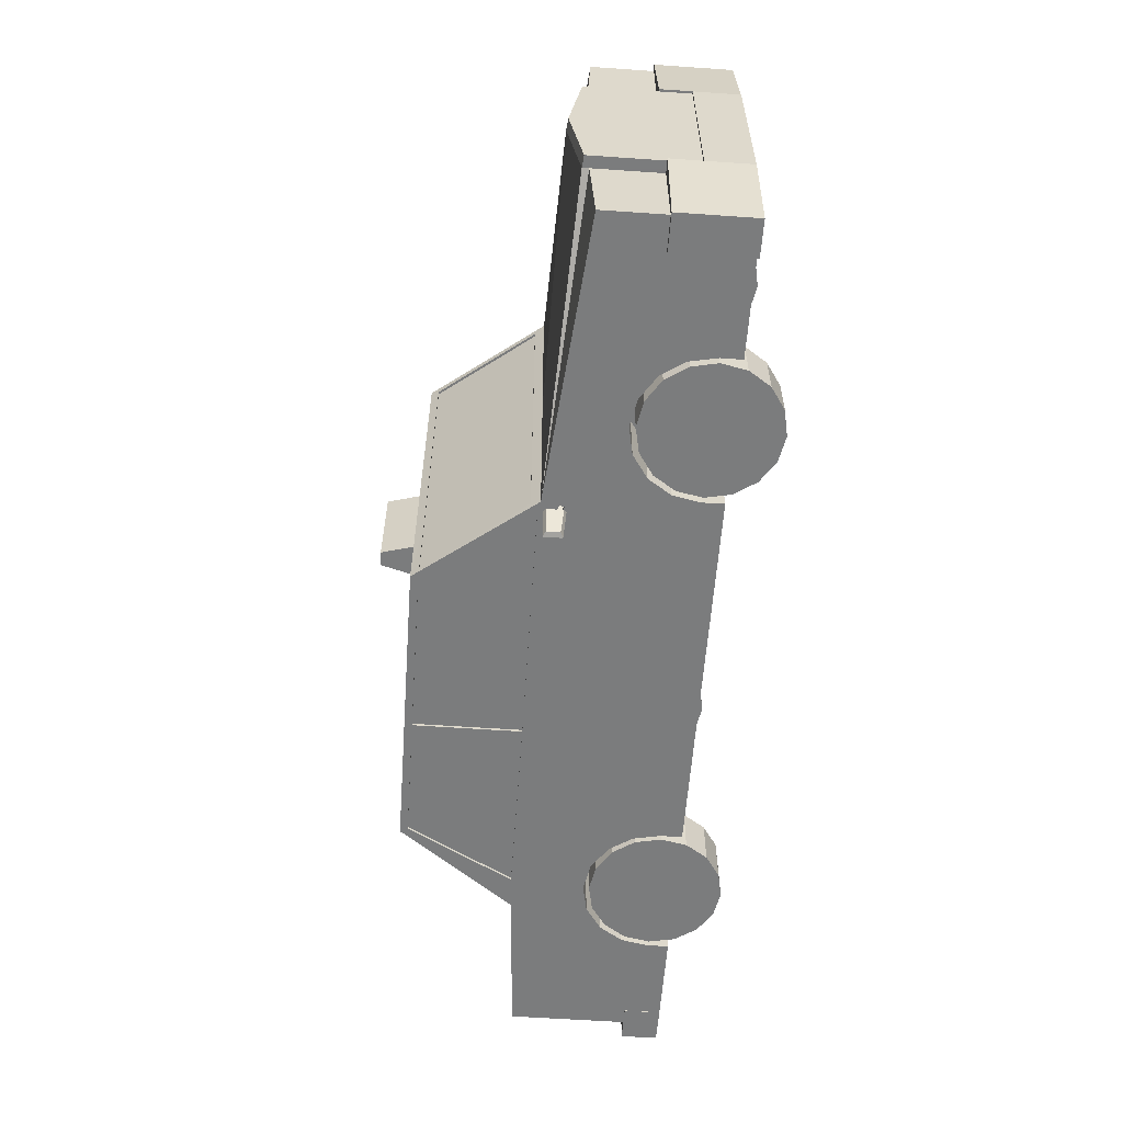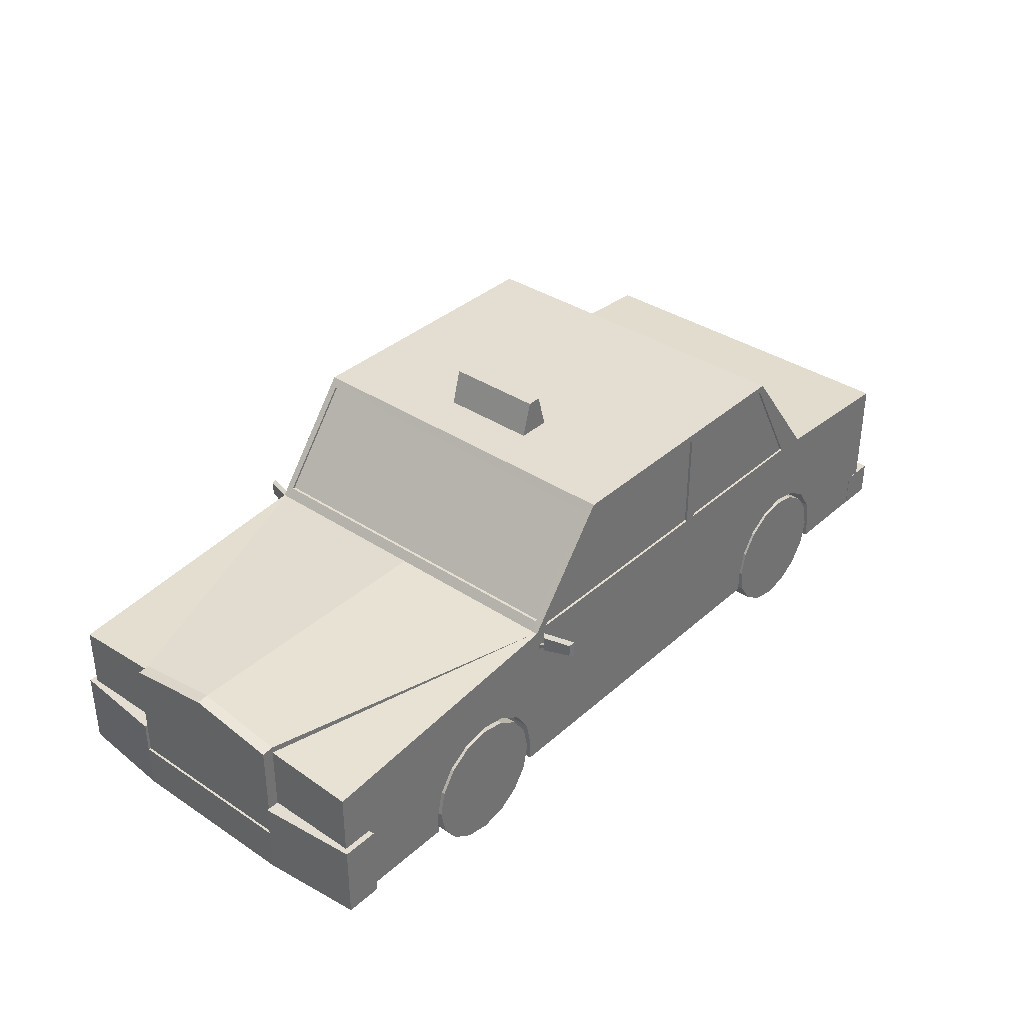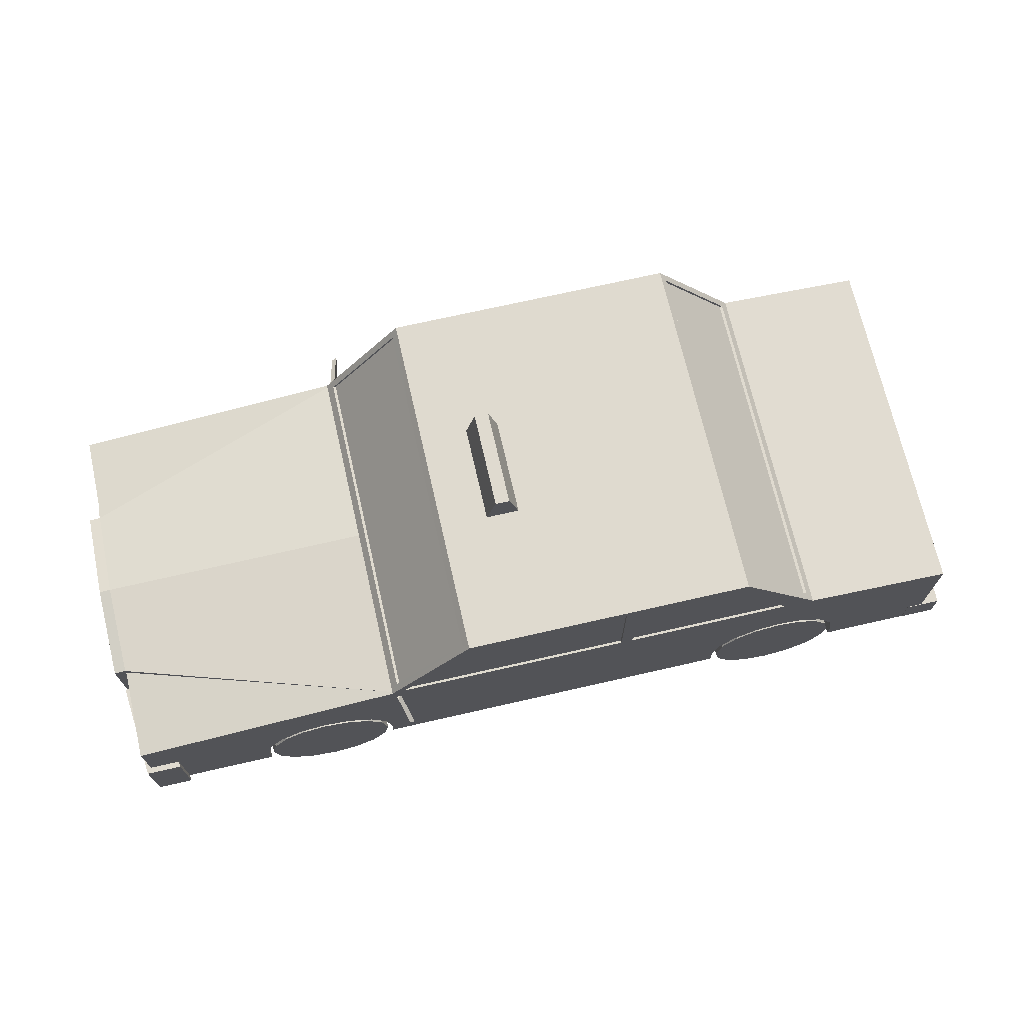
<metadata>
{"format":"obj","ext":"obj","renderer":"f3d","projection":"perspective","resolution":1024,"background":"white","views":[{"elev":-58.6,"azim":-94.1,"up":"+Z"},{"elev":36.1,"azim":-49.1,"up":"+Y"},{"elev":70.6,"azim":-12.9,"up":"+Y"}]}
</metadata>
<code>
v  -61.27 35.42 -65.74
v  -61.27 35.42 -53.02
v  -54.48 34.07 -53.02
v  -54.48 34.07 -65.74
v  -48.73 30.23 -53.02
v  -48.73 30.23 -65.74
v  -44.89 24.48 -53.02
v  -44.89 24.48 -65.74
v  -43.54 17.7 -53.02
v  -43.54 17.7 -65.74
v  -44.89 10.92 -53.02
v  -44.89 10.92 -65.74
v  -48.73 5.167 -53.02
v  -48.73 5.167 -65.74
v  -54.48 1.325 -53.02
v  -54.48 1.325 -65.74
v  -61.27 -0.0239 -53.02
v  -61.27 -0.0239 -65.74
v  -68.05 1.325 -53.02
v  -68.05 1.325 -65.74
v  -73.8 5.167 -53.02
v  -73.8 5.167 -65.74
v  -77.64 10.92 -53.02
v  -77.64 10.92 -65.74
v  -78.99 17.7 -53.02
v  -78.99 17.7 -65.74
v  -77.64 24.48 -53.02
v  -77.64 24.48 -65.74
v  -73.8 30.23 -53.02
v  -73.8 30.23 -65.74
v  -68.05 34.07 -53.02
v  -68.05 34.07 -65.74
v  77.98 35.42 -65.74
v  77.98 35.42 -53.02
v  84.77 34.07 -53.02
v  84.77 34.07 -65.74
v  90.52 30.23 -53.02
v  90.52 30.23 -65.74
v  94.36 24.48 -53.02
v  94.36 24.48 -65.74
v  95.71 17.7 -53.02
v  95.71 17.7 -65.74
v  94.36 10.92 -53.02
v  94.36 10.92 -65.74
v  90.52 5.167 -53.02
v  90.52 5.167 -65.74
v  84.77 1.325 -53.02
v  84.77 1.325 -65.74
v  77.98 -0.0239 -53.02
v  77.98 -0.0239 -65.74
v  71.2 1.325 -53.02
v  71.2 1.325 -65.74
v  65.45 5.167 -53.02
v  65.45 5.167 -65.74
v  61.61 10.92 -53.02
v  61.61 10.92 -65.74
v  60.26 17.7 -53.02
v  60.26 17.7 -65.74
v  61.61 24.48 -53.02
v  61.61 24.48 -65.74
v  65.45 30.23 -53.02
v  65.45 30.23 -65.74
v  71.2 34.07 -53.02
v  71.2 34.07 -65.74
v  77.98 35.42 19.95
v  77.98 35.42 32.68
v  84.77 34.07 32.68
v  84.77 34.07 19.95
v  90.52 30.23 32.68
v  90.52 30.23 19.95
v  94.36 24.48 32.68
v  94.36 24.48 19.95
v  95.71 17.7 32.68
v  95.71 17.7 19.95
v  94.36 10.92 32.68
v  94.36 10.92 19.95
v  90.52 5.167 32.68
v  90.52 5.167 19.95
v  84.77 1.325 32.68
v  84.77 1.325 19.95
v  77.98 -0.0239 32.68
v  77.98 -0.0239 19.95
v  71.2 1.325 32.68
v  71.2 1.325 19.95
v  65.45 5.167 32.68
v  65.45 5.167 19.95
v  61.61 10.92 32.68
v  61.61 10.92 19.95
v  60.26 17.7 32.68
v  60.26 17.7 19.95
v  61.61 24.48 32.68
v  61.61 24.48 19.95
v  65.45 30.23 32.68
v  65.45 30.23 19.95
v  71.2 34.07 32.68
v  71.2 34.07 19.95
v  -61.27 35.42 19.95
v  -61.27 35.42 32.68
v  -54.48 34.07 32.68
v  -54.48 34.07 19.95
v  -48.73 30.23 32.68
v  -48.73 30.23 19.95
v  -44.89 24.48 32.68
v  -44.89 24.48 19.95
v  -43.54 17.7 32.68
v  -43.54 17.7 19.95
v  -44.89 10.92 32.68
v  -44.89 10.92 19.95
v  -48.73 5.167 32.68
v  -48.73 5.167 19.95
v  -54.48 1.325 32.68
v  -54.48 1.325 19.95
v  -61.27 -0.0239 32.68
v  -61.27 -0.0239 19.95
v  -68.05 1.325 32.68
v  -68.05 1.325 19.95
v  -73.8 5.167 32.68
v  -73.8 5.167 19.95
v  -77.64 10.92 32.68
v  -77.64 10.92 19.95
v  -78.99 17.7 32.68
v  -78.99 17.7 19.95
v  -77.64 24.48 32.68
v  -77.64 24.48 19.95
v  -73.8 30.23 32.68
v  -73.8 30.23 19.95
v  -68.05 34.07 32.68
v  -68.05 34.07 19.95
v  -0.9904 95.79 -3.183
v  -0.9904 95.79 -29.88
v  -3.833 85.59 -29.88
v  -3.833 85.59 -3.183
v  2.824 95.79 -29.88
v  5.666 85.59 -29.88
v  2.824 95.79 -3.183
v  5.666 85.59 -3.183
v  -38.58 54.71 -67.05
v  -36.64 54.71 -74.28
v  -36.64 51.17 -74.28
v  -38.58 50.46 -67.05
v  -35.29 55.36 -74.61
v  -35.29 50.52 -74.61
v  -37.57 55.36 -66.09
v  -37.57 49.81 -66.09
v  -36.9 53.13 -68.8
v  -38.23 50.9 -63.85
v  -38.12 49.9 -64.27
v  -36.79 52.13 -69.22
v  -39.28 50.9 -64.13
v  -39.17 49.9 -64.55
v  -37.96 53.13 -69.08
v  -37.84 52.13 -69.5
v  -37.96 53.13 36.02
v  -39.28 50.9 31.07
v  -39.17 49.9 31.49
v  -37.84 52.13 36.44
v  -38.23 50.9 30.78
v  -38.12 49.9 31.2
v  -36.9 53.13 35.74
v  -36.79 52.13 36.16
v  -36.56 54.71 41.52
v  -38.5 54.71 34.3
v  -38.5 50.46 34.3
v  -36.56 51.29 41.52
v  -37.49 55.36 33.33
v  -37.49 49.81 33.33
v  -35.21 55.36 41.85
v  -35.21 50.64 41.85
v  -117.8 24.06 -40.78
v  -115.4 24.06 -67.31
v  -115.4 11.95 -67.31
v  -117.8 11.95 -40.78
v  -105.7 24.06 -67.31
v  -105.7 11.95 -67.31
v  -108.2 24.06 7.608
v  -105.7 24.06 34.25
v  -105.7 11.95 34.25
v  -108.2 11.95 7.608
v  -115.4 24.06 34.25
v  -115.4 11.95 34.25
v  -108.2 11.95 -40.78
v  -117.8 24.06 7.608
v  -117.8 32.47 7.608
v  -108.2 32.47 7.608
v  -108.2 24.06 -40.78
v  -108.2 32.47 -40.78
v  -117.8 32.47 -40.78
v  -117.8 11.95 7.608
v  -105.7 32.47 -67.31
v  -115.4 32.47 -67.31
v  -105.7 32.47 34.25
v  -115.4 32.47 34.25
v  121.4 22.03 32.82
v  121.4 22.03 -65.88
v  121.4 12.37 -65.88
v  121.4 12.37 32.82
v  131 22.03 -65.88
v  131 12.37 -65.88
v  131 22.03 32.82
v  131 12.37 32.82
v  -114.1 12.32 -40.63
v  -114.1 50.15 -40.63
v  -114.1 49.02 -65.74
v  -114.1 12.32 -65.74
v  -39.73 56.12 -65.74
v  -39.73 12.32 -65.74
v  -42.22 12.32 -65.74
v  -42.18 17.92 -65.74
v  -43.63 25.22 -65.74
v  -47.76 31.4 -65.74
v  -53.95 35.54 -65.74
v  -61.24 36.99 -65.74
v  -68.54 35.54 -65.74
v  -74.72 31.4 -65.74
v  -78.86 25.22 -65.74
v  -80.31 17.92 -65.74
v  -80.26 12.32 -65.74
v  -114.1 55.44 -16.5
v  -114.1 51.87 -40.63
v  -117.2 51.55 -40.63
v  -117.2 55.12 -16.5
v  -80.26 12.32 -48.57
v  -42.22 12.32 -48.57
v  -39.73 12.32 -40.63
v  -39.73 56.12 -65.12
v  85.52 55.72 -65.74
v  85.52 35.42 -65.74
v  85.34 35.54 -65.74
v  78.04 36.99 -65.74
v  70.75 35.54 -65.74
v  64.56 31.4 -65.74
v  60.43 25.22 -65.74
v  58.98 17.92 -65.74
v  59.02 12.32 -65.74
v  -42.18 17.92 -48.57
v  -43.63 25.22 -48.57
v  -47.76 31.4 -48.57
v  -53.95 35.54 -48.57
v  -61.24 36.99 -48.57
v  -68.54 35.54 -48.57
v  -74.72 31.4 -48.57
v  -78.86 25.22 -48.57
v  -80.31 17.92 -48.57
v  -114.1 50.15 7.629
v  -114.1 51.87 7.629
v  -117.2 51.55 7.629
v  -117.2 50.15 7.629
v  -114.1 12.31 -16.5
v  -39.73 12.32 -16.5
v  59.02 12.32 -48.57
v  85.52 12.32 -48.57
v  85.52 12.32 -40.63
v  -16.58 86.4 -65.74
v  -37.98 58.44 -63.82
v  -37.98 58.44 -63.26
v  -18.12 84.37 -63.82
v  -18.12 84.37 -42.25
v  -16.58 86.4 -40.63
v  -39.73 56.12 -16.5
v  31.09 56.35 -65.74
v  76.65 56.35 -65.74
v  27.86 56.35 -65.74
v  -36.18 56.75 -65.74
v  31.09 84.43 -65.74
v  27.86 84.43 -65.74
v  -15.25 84.43 -65.74
v  62.37 86.4 -65.74
v  61.34 84.43 -65.74
v  125.8 53.27 -65.74
v  125.8 12.32 -65.74
v  95.65 25.22 -65.74
v  97.06 12.32 -65.74
v  97.11 17.92 -65.74
v  91.52 31.4 -65.74
v  85.34 35.54 -48.57
v  78.04 36.99 -48.57
v  70.75 35.54 -48.57
v  64.56 31.4 -48.57
v  60.43 25.22 -48.57
v  58.98 17.92 -48.57
v  -114.1 12.32 32.68
v  -114.1 49.02 32.68
v  -114.1 12.31 7.63
v  -39.73 56.12 32.68
v  -39.73 56.12 32.12
v  -39.73 12.32 7.629
v  -39.73 12.32 32.68
v  -42.22 12.32 32.68
v  -42.22 12.32 15.51
v  -80.26 12.32 15.51
v  -80.26 12.32 32.68
v  85.52 12.32 -16.5
v  91.52 31.4 -48.57
v  95.65 25.22 -48.57
v  97.11 17.92 -48.57
v  97.06 12.32 -48.57
v  125.8 12.32 -40.63
v  62.37 86.4 -40.63
v  -37.98 58.44 30.26
v  -37.98 58.44 -16.5
v  -18.12 84.37 9.252
v  -16.58 86.4 7.629
v  63.9 84.37 -40.63
v  63.9 84.37 -63.82
v  83.76 58.05 -63.82
v  85.52 55.72 -40.63
v  83.76 58.05 -40.63
v  125.8 53.27 -40.63
v  -74.72 31.4 32.68
v  -80.31 17.92 32.68
v  -78.86 25.22 32.68
v  -68.54 35.54 32.68
v  -61.24 36.99 32.68
v  -53.95 35.54 32.68
v  -47.76 31.4 32.68
v  -43.63 25.22 32.68
v  -42.18 17.92 32.68
v  85.52 12.32 7.629
v  59.02 12.32 15.51
v  85.52 12.32 15.52
v  59.02 12.32 32.68
v  -42.18 17.92 15.51
v  -43.63 25.22 15.51
v  -47.76 31.4 15.51
v  -53.95 35.54 15.51
v  -61.24 36.99 15.51
v  -68.54 35.54 15.51
v  -74.72 31.4 15.51
v  -78.86 25.22 15.51
v  -80.31 17.92 15.51
v  125.8 12.32 7.629
v  96.6 12.32 15.51
v  62.37 86.4 7.629
v  -16.58 86.4 32.68
v  -18.12 84.37 30.75
v  -37.98 58.44 30.75
v  85.52 55.72 7.629
v  83.76 58.05 7.629
v  63.9 84.37 7.629
v  125.8 53.27 7.629
v  85.52 55.72 32.68
v  64.56 31.4 32.68
v  58.98 17.92 32.68
v  60.43 25.22 32.68
v  70.75 35.54 32.68
v  78.04 36.99 32.68
v  85.34 35.54 32.68
v  85.52 35.42 32.68
v  27.86 84.43 32.68
v  27.86 56.35 32.68
v  31.09 56.35 32.68
v  31.09 84.43 32.68
v  61.34 84.43 32.68
v  62.37 86.4 32.68
v  -15.25 84.43 32.68
v  -36.18 56.75 32.68
v  76.65 56.35 32.68
v  58.98 17.92 15.51
v  125.8 12.32 32.68
v  97.06 12.32 32.68
v  97.06 12.32 15.51
v  83.76 58.05 30.75
v  63.9 84.37 30.75
v  125.8 53.27 32.68
v  91.52 31.4 32.68
v  95.65 25.22 32.68
v  97.11 17.92 32.68
v  60.43 25.22 15.51
v  64.56 31.4 15.51
v  70.75 35.54 15.51
v  78.04 36.99 15.51
v  85.34 35.54 15.51
v  91.52 31.4 15.51
v  97.11 17.92 15.51
v  95.65 25.22 15.51
v  82.96 58.05 -63.82
v  63.13 84.37 -63.82
v  63.13 84.37 30.75
v  82.96 58.05 30.75
v  -37.23 58.44 30.75
v  -17.4 84.37 30.75
v  -17.4 84.37 -63.82
v  -37.23 58.44 -63.82
v  76.65 56.35 -65.08
v  61.34 84.43 -65.08
v  31.09 84.43 -65.08
v  31.09 56.35 -65.08
v  -15.25 84.43 -65.08
v  -36.18 56.75 -65.08
v  27.86 56.35 -65.08
v  27.86 84.43 -65.08
v  61.34 84.43 32.02
v  76.65 56.35 32.02
v  31.09 56.35 32.02
v  31.09 84.43 32.02
v  -36.18 56.75 32.02
v  -15.25 84.43 32.02
v  27.86 84.43 32.02
v  27.86 56.35 32.02
v  -117.2 12.31 -16.5
v  -117.2 12.32 -40.63
v  -117.2 50.15 -16.5
v  -117.2 50.15 -40.63
v  -117.2 12.31 7.63
g Taxi
f 1 2 3 4
f 4 3 5 6
f 6 5 7 8
f 8 7 9 10
f 10 9 11 12
f 12 11 13 14
f 14 13 15 16
f 16 15 17 18
f 18 17 19 20
f 20 19 21 22
f 22 21 23 24
f 24 23 25 26
f 26 25 27 28
f 28 27 29 30
f 3 2 31 29
f 3 29 27 25
f 3 25 23 21
f 3 21 19 17
f 3 17 15 13
f 3 13 11 9
f 3 9 7 5
f 32 31 2 1
f 30 29 31 32
f 1 4 6 8
f 1 8 10 12
f 1 12 14 16
f 1 16 18 20
f 1 20 22 24
f 1 24 26 28
f 1 28 30 32
f 33 34 35 36
f 36 35 37 38
f 38 37 39 40
f 40 39 41 42
f 42 41 43 44
f 44 43 45 46
f 46 45 47 48
f 48 47 49 50
f 50 49 51 52
f 52 51 53 54
f 54 53 55 56
f 56 55 57 58
f 58 57 59 60
f 60 59 61 62
f 35 34 63 61
f 35 61 59 57
f 35 57 55 53
f 35 53 51 49
f 35 49 47 45
f 35 45 43 41
f 35 41 39 37
f 64 63 34 33
f 62 61 63 64
f 33 36 38 40
f 33 40 42 44
f 33 44 46 48
f 33 48 50 52
f 33 52 54 56
f 33 56 58 60
f 33 60 62 64
f 65 66 67 68
f 68 67 69 70
f 70 69 71 72
f 72 71 73 74
f 74 73 75 76
f 76 75 77 78
f 78 77 79 80
f 80 79 81 82
f 82 81 83 84
f 84 83 85 86
f 86 85 87 88
f 88 87 89 90
f 90 89 91 92
f 92 91 93 94
f 67 66 95 93
f 67 93 91 89
f 67 89 87 85
f 67 85 83 81
f 67 81 79 77
f 67 77 75 73
f 67 73 71 69
f 96 95 66 65
f 94 93 95 96
f 65 68 70 72
f 65 72 74 76
f 65 76 78 80
f 65 80 82 84
f 65 84 86 88
f 65 88 90 92
f 65 92 94 96
f 97 98 99 100
f 100 99 101 102
f 102 101 103 104
f 104 103 105 106
f 106 105 107 108
f 108 107 109 110
f 110 109 111 112
f 112 111 113 114
f 114 113 115 116
f 116 115 117 118
f 118 117 119 120
f 120 119 121 122
f 122 121 123 124
f 124 123 125 126
f 99 98 127 125
f 99 125 123 121
f 99 121 119 117
f 99 117 115 113
f 99 113 111 109
f 99 109 107 105
f 99 105 103 101
f 128 127 98 97
f 126 125 127 128
f 97 100 102 104
f 97 104 106 108
f 97 108 110 112
f 97 112 114 116
f 97 116 118 120
f 97 120 122 124
f 97 124 126 128
f 129 130 131 132
f 130 133 134 131
f 133 135 136 134
f 135 129 132 136
f 132 131 134 136
f 135 133 130 129
f 137 138 139 140
f 138 141 142 139
f 141 143 144 142
f 143 137 140 144
f 140 139 142 144
f 143 141 138 137
f 145 146 147 148
f 146 149 150 147
f 149 151 152 150
f 151 145 148 152
f 148 147 150 152
f 151 149 146 145
f 153 154 155 156
f 154 157 158 155
f 157 159 160 158
f 159 153 156 160
f 156 155 158 160
f 159 157 154 153
f 161 162 163 164
f 162 165 166 163
f 165 167 168 166
f 167 161 164 168
f 164 163 166 168
f 167 165 162 161
f 169 170 171 172
f 170 173 174 171
f 175 176 177 178
f 176 179 180 177
f 172 171 174 181
f 175 182 183 184
f 169 185 186 187
f 175 185 169 182
f 180 188 178 177
f 188 172 181 178
f 173 185 181 174
f 185 175 178 181
f 179 182 188 180
f 182 169 172 188
f 186 189 190 187
f 191 184 183 192
f 185 173 189 186
f 182 179 192 183
f 179 176 191 192
f 176 175 184 191
f 173 170 190 189
f 170 169 187 190
f 193 194 195 196
f 194 197 198 195
f 197 199 200 198
f 199 193 196 200
f 196 195 198 200
f 199 197 194 193
f 201 202 203 204
f 205 206 207 208
f 205 208 209 210
f 205 210 211 203
f 203 211 212 213
f 203 213 214 215
f 203 215 216 217
f 203 217 204
f 218 219 220 221
f 201 204 217 222
f 223 207 206 224
f 222 223 224 201
f 205 203 202 225
f 202 219 225 225
f 226 227 228 229
f 205 226 229 230
f 205 230 231 232
f 205 232 233 234
f 205 234 206
f 208 207 223 235
f 209 208 235 236
f 210 209 236 237
f 211 210 237 238
f 212 211 238 239
f 213 212 239 240
f 214 213 240 241
f 215 214 241 242
f 216 215 242 243
f 222 217 216 243
f 244 245 246 247
f 248 201 224 249
f 223 222 243 242
f 223 242 241 240
f 223 240 239 238
f 223 238 237 236
f 223 236 235
f 224 206 234 250
f 224 250 251 252
f 253 205 225 254
f 225 255 254
f 253 254 256 257
f 253 257 258
f 259 225 219 218
f 260 261 226 262
f 226 205 263 262
f 264 260 262 265
f 266 263 205 253
f 265 266 253 264
f 267 226 261 268
f 253 267 268 264
f 226 269 270 271
f 270 272 273 271
f 226 271 274 227
f 229 228 275 276
f 230 229 276 277
f 231 230 277 278
f 232 231 278 279
f 233 232 279 280
f 250 234 233 280
f 281 282 244 283
f 244 282 284 285
f 244 285 285 245
f 286 287 288 289
f 283 286 289 290
f 281 283 290 291
f 249 224 252 292
f 275 293 294 295
f 275 295 296 251
f 275 251 250 280
f 275 280 279 278
f 275 278 277 276
f 252 251 296 270
f 296 272 270
f 252 270 297
f 298 267 253 258
f 259 285 299 300
f 301 302 258 257
f 259 259 225 225
f 267 298 303 304
f 226 267 304 305
f 306 226 305 307
f 308 269 226 306
f 269 308 297 270
f 273 272 296 295
f 271 273 295 294
f 274 271 294 293
f 275 228 227 274
f 275 274 293
f 284 282 281 309
f 281 291 310 311
f 281 311 309
f 284 309 312 313
f 284 313 314 315
f 284 315 316 317
f 284 317 288 287
f 287 286 318 319
f 318 320 319
f 287 319 321
f 322 289 288 317
f 290 289 322 323
f 290 323 324 325
f 290 325 326 327
f 290 327 328 329
f 290 329 330
f 310 291 290 330
f 318 292 252 297
f 318 297 331 332
f 333 298 258 302
f 285 284 334 335
f 334 302 301 335
f 285 335 336 299
f 337 306 307 338
f 303 298 333 339
f 340 308 306 337
f 308 340 331 297
f 341 284 287 342
f 287 321 343 344
f 287 344 342
f 341 342 345 346
f 341 346 347 348
f 311 310 330 329
f 309 311 329 328
f 312 309 328 327
f 313 312 327 326
f 314 313 326 325
f 315 314 325 324
f 316 315 324 323
f 317 316 323 322
f 349 350 351 352
f 352 353 354 334
f 349 352 334 355
f 334 284 356 355
f 350 356 284 351
f 341 354 353 357
f 284 341 357 351
f 320 318 332
f 343 321 319 358
f 331 359 360 361
f 332 331 361
f 354 333 302 334
f 341 337 338 362
f 363 339 333 354
f 362 363 354 341
f 364 340 337 341
f 340 364 359 331
f 364 341 348 365
f 364 365 366 367
f 364 367 360 359
f 344 343 358 368
f 342 344 368 369
f 345 342 369 370
f 346 345 370 371
f 347 346 371 372
f 348 347 372 373
f 348 373 365
f 374 375 373 371
f 373 372 371
f 371 370 369 358
f 369 368 358
f 374 371 358 320
f 358 319 320
f 374 320 332 361
f 366 365 373 375
f 367 366 375 374
f 374 361 360 367
f 376 377 378 379
f 305 304 377 376
f 307 305 376 338
f 362 338 376 379
f 363 362 379 378
f 377 304 303 339
f 377 339 363 378
f 380 381 382 383
f 336 335 381 380
f 299 336 380 300
f 255 300 380 254
f 254 380 383
f 256 254 383 382
f 381 335 301 257
f 381 257 256 382
f 268 261 384 385
f 264 268 385 386
f 385 384 387 386
f 261 260 387 384
f 260 264 386 387
f 263 266 388 389
f 262 263 389 390
f 391 390 389 388
f 266 265 391 388
f 265 262 390 391
f 357 353 392 393
f 351 357 393 394
f 395 394 393 392
f 353 352 395 392
f 352 351 394 395
f 355 356 396 397
f 349 355 397 398
f 397 396 399 398
f 356 350 399 396
f 350 349 398 399
f 285 285 259 259
f 225 259 300 255
f 286 249 292 318
f 285 259 218 245
f 283 248 249 286
f 201 248 400 401
f 245 218 221 246
f 402 403 401 400
f 402 247 246 221
f 403 402 221 220
f 247 402 400 404
f 219 202 403 220
f 283 244 247 404
f 248 283 404 400
f 202 201 401 403

</code>
